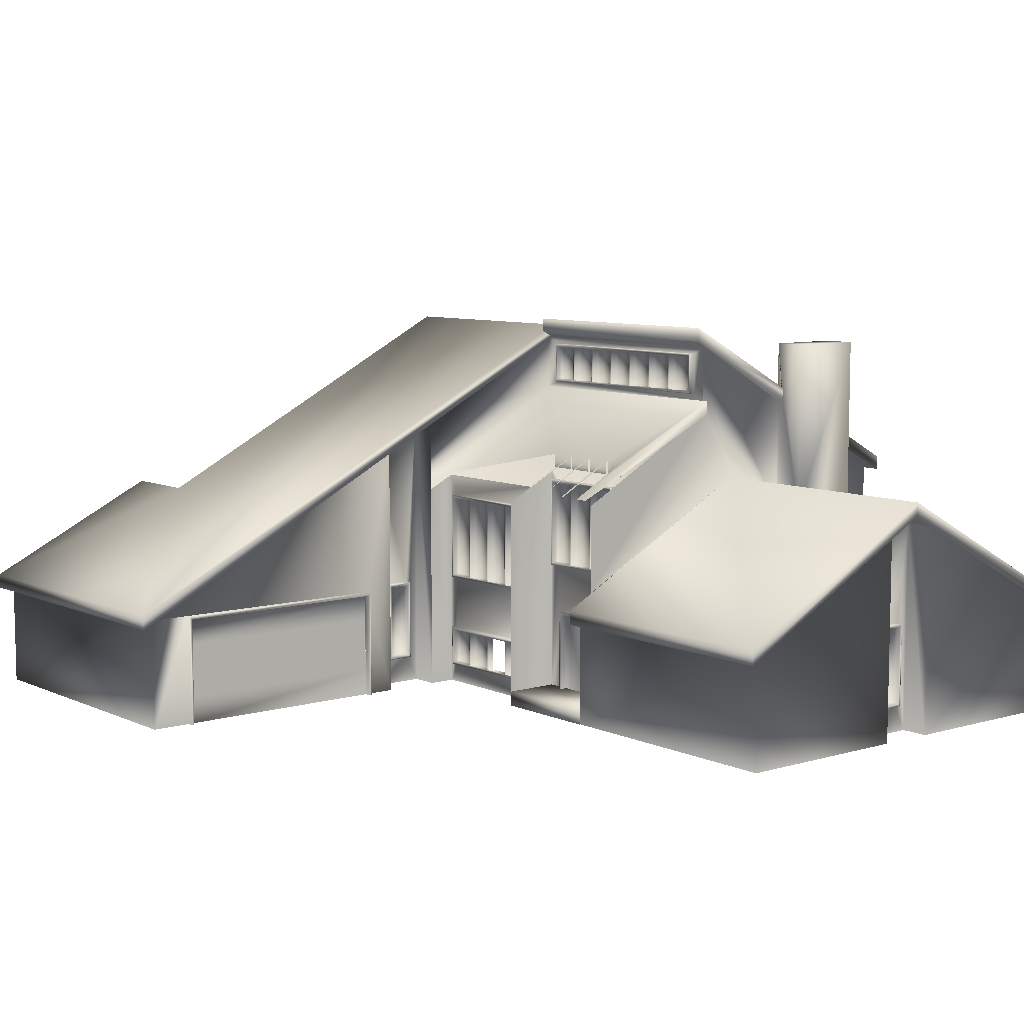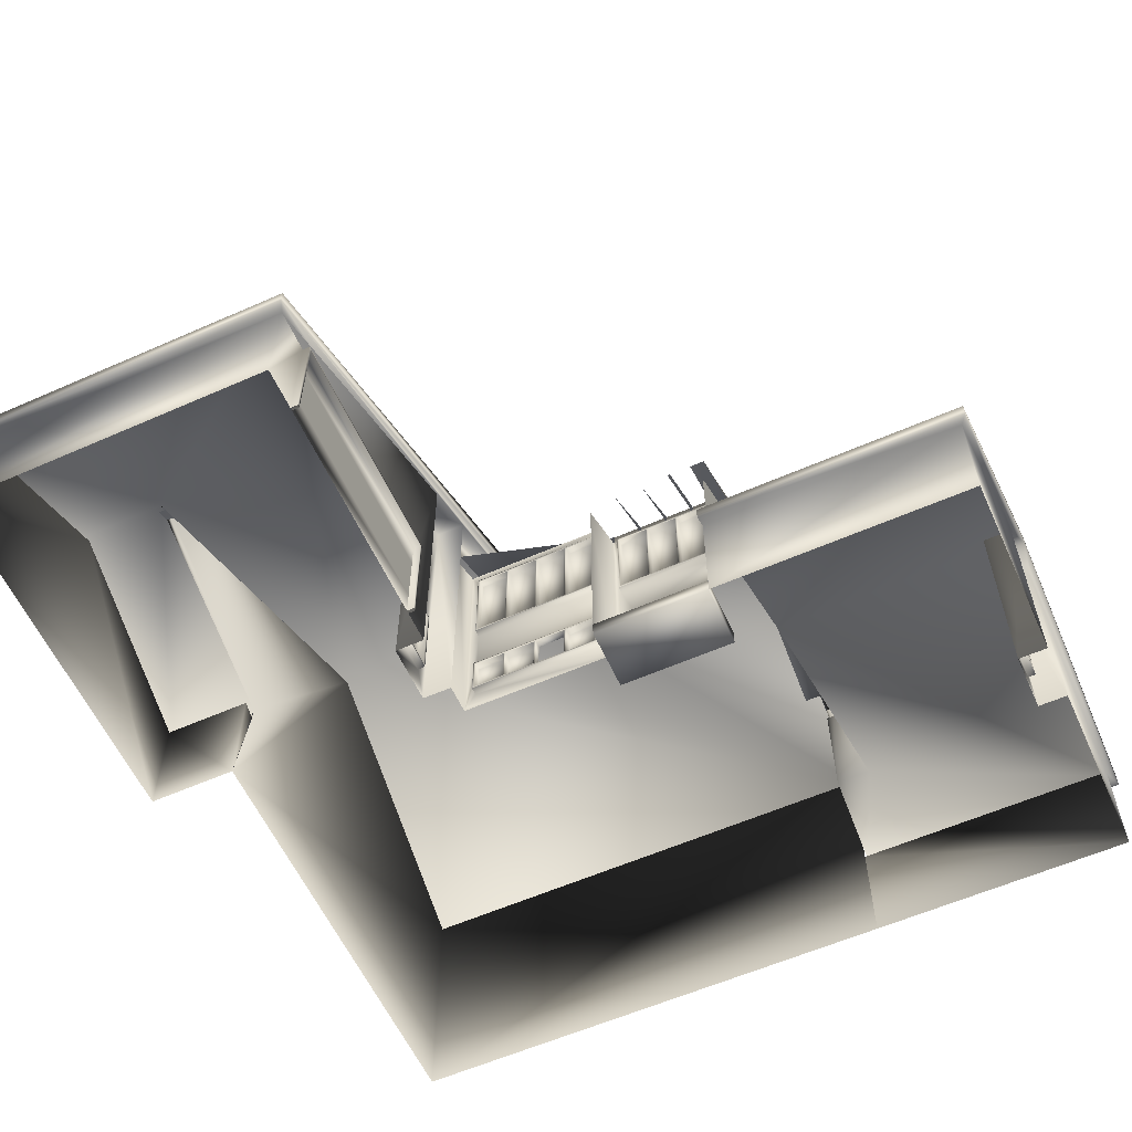
<metadata>
{"format":"obj","ext":"obj","renderer":"f3d","projection":"perspective","resolution":1024,"background":"white","views":[{"elev":7.9,"azim":51.1,"up":"+Y"},{"elev":-59.1,"azim":24.4,"up":"+Y"}]}
</metadata>
<code>
v 0.5488 0.025 0.5242
v 0.6767 0.025 0.5242
v 0.6767 0.0425 0.5242
v 0.5488 0.0425 0.5242
v 0.5488 0.025 0.4545
v 0.6767 0.025 0.4545
v 0.6767 0.0425 0.4545
v 0.5488 0.0425 0.4545
v 0.3873 0.3959 0.3309
v 0.3873 0.2912 0.5242
v 0.5483 0.2912 0.5242
v 0.5483 0.3291 0.4549
v 0.5773 0.3291 0.4549
v 0.5773 0.2912 0.5242
v 0.5805 0.2912 0.5242
v 0.5805 0.3291 0.4549
v 0.6095 0.3291 0.4549
v 0.6095 0.2912 0.5242
v 0.6127 0.2912 0.5242
v 0.6127 0.3291 0.4549
v 0.6417 0.3291 0.4549
v 0.6417 0.2912 0.5242
v 0.6449 0.2912 0.5242
v 0.6449 0.3291 0.4549
v 0.6691 0.3291 0.4549
v 0.6691 0.2912 0.5242
v 0.6852 0.2912 0.5242
v 0.6852 0.3959 0.3309
v 0.025 0.1624 0.508
v 0.1216 0.259 0.7174
v 0.1297 0.259 0.7174
v 0.1297 0.1624 0.508
v 0.1216 0.2671 0.7335
v 0.025 0.2671 0.7335
v 0.025 0.1624 0.9428
v 0.3953 0.1624 0.9428
v 0.6852 0.4056 0.2021
v 0.6771 0.4056 0.2021
v 0.6771 0.3556 0.1136
v 0.6852 0.3556 0.1136
v 0.6852 0.3073 0.025
v 0.1216 0.3073 0.025
v 0.1216 0.4764 0.3309
v 0.3953 0.4764 0.3309
v 0.3953 0.4845 0.347
v 0.6852 0.4845 0.347
v 0.6771 0.1624 0.025
v 0.6771 0.2091 0.1136
v 0.7158 0.2091 0.1136
v 0.7158 0.2574 0.2021
v 0.6771 0.2574 0.2021
v 0.975 0.1624 0.025
v 0.6771 0.1624 0.5403
v 0.975 0.1624 0.5403
v 0.975 0.2993 0.2826
v 0.6771 0.2993 0.2826
v 0.3873 0.02556 0.8784
v 0.3873 0.02556 0.6272
v 0.3873 0.05696 0.8784
v 0.3873 0.05696 0.6272
v 0.3873 0.08836 0.8784
v 0.3873 0.08836 0.6272
v 0.3873 0.1511 0.8784
v 0.3873 0.1198 0.8784
v 0.3873 0.1198 0.6272
v 0.3873 0.1511 0.6272
v 0.6771 0.2832 0.5242
v 0.6771 0.04167 0.5242
v 0.5483 0.04167 0.4597
v 0.5483 0.309 0.4597
v 0.6771 0.309 0.4597
v 0.6771 0.04167 0.4597
v 0.3873 0.02556 0.4919
v 0.3873 0.2912 0.4919
v 0.9669 0.02556 0.5242
v 0.9669 0.1544 0.5242
v 0.5483 0.2751 0.5242
v 0.5483 0.04167 0.5242
v 0.3873 0.4603 0.3309
v 0.6771 0.4603 0.3309
v 0.9347 0.05778 0.2987
v 0.9347 0.05778 0.2665
v 0.9347 0.2832 0.2826
v 0.9347 0.1544 0.2987
v 0.9347 0.1544 0.2665
v 0.9669 0.02556 0.3148
v 0.9347 0.02556 0.3148
v 0.9347 0.2671 0.3148
v 0.9669 0.2671 0.3148
v 0.9347 0.02556 0.2504
v 0.9669 0.02556 0.2504
v 0.9669 0.2671 0.2504
v 0.9347 0.2671 0.2504
v 0.1297 0.1544 0.5242
v 0.1297 0.02556 0.5242
v 0.03305 0.02556 0.5242
v 0.03305 0.1544 0.5242
v 0.3551 0.05778 0.5725
v 0.3551 0.1544 0.5725
v 0.3551 0.1544 0.5403
v 0.3551 0.05778 0.5403
v 0.3873 0.02556 0.5886
v 0.3551 0.02556 0.5886
v 0.3551 0.3315 0.5886
v 0.3873 0.3315 0.5886
v 0.3551 0.02556 0.5242
v 0.3873 0.02556 0.5242
v 0.3873 0.3637 0.5242
v 0.3551 0.3637 0.5242
v 0.3873 0.2751 0.5242
v 0.6771 0.3895 0.2021
v 0.6771 0.3798 0.3309
v 0.6771 0.2832 0.508
v 0.6771 0.1801 0.508
v 0.6771 0.3395 0.1136
v 0.6771 0.4603 0.2021
v 0.6771 0.4603 0.1136
v 0.7158 0.4603 0.1136
v 0.7158 0.4603 0.2021
v 0.6771 0.1705 0.0411
v 0.3873 0.02556 0.8816
v 0.3873 0.1544 0.8816
v 0.3873 0.1544 0.624
v 0.3873 0.02556 0.624
v 0.6771 0.2993 0.0411
v 0.9669 0.1544 0.0411
v 0.9669 0.02556 0.0411
v 0.3873 0.02556 0.9267
v 0.3873 0.1544 0.9267
v 0.03305 0.02556 0.9267
v 0.03305 0.1544 0.9267
v 0.03305 0.251 0.7335
v 0.1297 0.1463 0.508
v 0.1297 0.4603 0.3309
v 0.1297 0.2993 0.0411
v 0.1297 0.02556 0.0411
v 0.5757 0.04167 0.4597
v 0.5757 0.135 0.4597
v 0.6127 0.04167 0.4597
v 0.6497 0.04167 0.4597
v 0.6497 0.135 0.4597
v 0.6127 0.135 0.4597
v 0.5725 0.04167 0.4597
v 0.5561 0.1946 0.4597
v 0.5725 0.1383 0.4597
v 0.5561 0.2993 0.4597
v 0.6648 0.2993 0.4597
v 0.6648 0.1946 0.4597
v 0.653 0.1383 0.4597
v 0.653 0.04167 0.4597
v 0.399 0.04971 0.4919
v 0.399 0.09803 0.4919
v 0.399 0.1624 0.4919
v 0.5431 0.1624 0.4919
v 0.5431 0.09803 0.4919
v 0.5431 0.04971 0.4919
v 0.5483 0.02556 0.4919
v 0.399 0.2671 0.4919
v 0.5431 0.2671 0.4919
v 0.5483 0.2912 0.4919
v 0.6771 0.1544 0.5242
v 0.6771 0.02556 0.5242
v 0.4106 0.4523 0.3309
v 0.6618 0.4523 0.3309
v 0.6618 0.4039 0.3309
v 0.4106 0.4039 0.3309
v 0.6771 0.3959 0.3309
v 0.6852 0.3895 0.2021
v 0.6852 0.3395 0.1136
v 0.6771 0.1544 0.0411
v 0.6771 0.02556 0.0411
v 0.4344 0.0948 0.4919
v 0.4014 0.0948 0.4919
v 0.4014 0.05294 0.4919
v 0.4344 0.05294 0.4919
v 0.4368 0.05294 0.4919
v 0.4698 0.05294 0.4919
v 0.4698 0.0948 0.4919
v 0.4368 0.0948 0.4919
v 0.5076 0.05294 0.4919
v 0.5407 0.05294 0.4919
v 0.5407 0.0948 0.4919
v 0.5076 0.0948 0.4919
v 0.5076 0.1656 0.4919
v 0.5407 0.1656 0.4919
v 0.5407 0.2639 0.4919
v 0.5076 0.2639 0.4919
v 0.4722 0.1656 0.4919
v 0.5052 0.1656 0.4919
v 0.5052 0.2639 0.4919
v 0.4722 0.2639 0.4919
v 0.4368 0.1656 0.4919
v 0.4698 0.1656 0.4919
v 0.4698 0.2639 0.4919
v 0.4368 0.2639 0.4919
v 0.4014 0.1656 0.4919
v 0.4344 0.1656 0.4919
v 0.4344 0.2639 0.4919
v 0.4014 0.2639 0.4919
v 0.6294 0.1979 0.4597
v 0.6624 0.1979 0.4597
v 0.6624 0.2961 0.4597
v 0.6294 0.2961 0.4597
v 0.594 0.1979 0.4597
v 0.627 0.1979 0.4597
v 0.627 0.2961 0.4597
v 0.594 0.2961 0.4597
v 0.5586 0.1979 0.4597
v 0.5916 0.1979 0.4597
v 0.5916 0.2961 0.4597
v 0.5586 0.2961 0.4597
v 0.3551 0.06099 0.5692
v 0.3551 0.06099 0.5435
v 0.3551 0.1511 0.5435
v 0.3551 0.1511 0.5692
v 0.9348 0.06099 0.2955
v 0.9348 0.06099 0.2697
v 0.9348 0.1511 0.2697
v 0.9348 0.1511 0.2955
v 0.6256 0.449 0.3309
v 0.6256 0.4072 0.3309
v 0.6586 0.4072 0.3309
v 0.6586 0.449 0.3309
v 0.5902 0.449 0.3309
v 0.5902 0.4072 0.3309
v 0.6232 0.4072 0.3309
v 0.6232 0.449 0.3309
v 0.5547 0.449 0.3309
v 0.5547 0.4072 0.3309
v 0.5877 0.4072 0.3309
v 0.5877 0.449 0.3309
v 0.5193 0.449 0.3309
v 0.5193 0.4072 0.3309
v 0.5523 0.4072 0.3309
v 0.5523 0.449 0.3309
v 0.4839 0.449 0.3309
v 0.4839 0.4072 0.3309
v 0.5169 0.4072 0.3309
v 0.5169 0.449 0.3309
v 0.4485 0.449 0.3309
v 0.4485 0.4072 0.3309
v 0.4815 0.4072 0.3309
v 0.4815 0.449 0.3309
v 0.4131 0.449 0.3309
v 0.4131 0.4072 0.3309
v 0.4461 0.4072 0.3309
v 0.4461 0.449 0.3309
v 0.5052 0.05293 0.4919
v 0.5052 0.0948 0.4919
v 0.4722 0.05293 0.4919
v 0.4722 0.0948 0.4919
v 0.5407 0.0948 0.5
v 0.5431 0.09802 0.5
v 0.399 0.04972 0.5
v 0.5431 0.04972 0.5
v 0.5407 0.05293 0.5
v 0.4014 0.05293 0.5
v 0.4014 0.0948 0.5
v 0.399 0.09802 0.5
v 0.4344 0.05293 0.5
v 0.4368 0.05293 0.5
v 0.4368 0.0948 0.5
v 0.4344 0.0948 0.5
v 0.4698 0.05293 0.5
v 0.4722 0.05293 0.5
v 0.4722 0.0948 0.5
v 0.4698 0.0948 0.5
v 0.5052 0.05293 0.5
v 0.5076 0.05293 0.5
v 0.5076 0.0948 0.5
v 0.5052 0.0948 0.5
v 0.5431 0.1624 0.5
v 0.5431 0.2671 0.5
v 0.399 0.1624 0.5
v 0.399 0.2671 0.5
v 0.5407 0.1656 0.5
v 0.5407 0.2639 0.5
v 0.5076 0.1656 0.5
v 0.5076 0.2639 0.5
v 0.5052 0.1656 0.5
v 0.5052 0.2639 0.5
v 0.4722 0.2639 0.5
v 0.4722 0.1656 0.5
v 0.4698 0.1656 0.5
v 0.4698 0.2639 0.5
v 0.4368 0.2639 0.5
v 0.4368 0.1656 0.5
v 0.4344 0.1656 0.5
v 0.4344 0.2639 0.5
v 0.4014 0.2639 0.5
v 0.4014 0.1656 0.5
v 0.5561 0.2993 0.4678
v 0.6648 0.2993 0.4678
v 0.5561 0.1946 0.4678
v 0.6648 0.1946 0.4678
v 0.6624 0.1979 0.4678
v 0.6624 0.2961 0.4678
v 0.6294 0.1979 0.4678
v 0.6294 0.2961 0.4678
v 0.627 0.1979 0.4678
v 0.627 0.2961 0.4678
v 0.594 0.2961 0.4678
v 0.594 0.1979 0.4678
v 0.5916 0.1979 0.4678
v 0.5916 0.2961 0.4678
v 0.5586 0.1979 0.4678
v 0.5586 0.2961 0.4678
v 0.3631 0.05777 0.5403
v 0.3631 0.1544 0.5403
v 0.3631 0.05777 0.5725
v 0.3631 0.1544 0.5725
v 0.3631 0.06098 0.5435
v 0.3631 0.1512 0.5435
v 0.3631 0.06098 0.5692
v 0.3631 0.1512 0.5692
v 0.9428 0.1544 0.2665
v 0.9428 0.05777 0.2665
v 0.9428 0.06098 0.2697
v 0.9428 0.1512 0.2697
v 0.9428 0.1512 0.2955
v 0.9428 0.06098 0.2955
v 0.9428 0.05777 0.2987
v 0.9428 0.1544 0.2987
v 0.4106 0.4523 0.339
v 0.4106 0.404 0.339
v 0.6618 0.404 0.339
v 0.6618 0.4523 0.339
v 0.6586 0.4072 0.339
v 0.6586 0.449 0.339
v 0.6256 0.4072 0.339
v 0.6256 0.449 0.339
v 0.6232 0.4072 0.339
v 0.6232 0.449 0.339
v 0.5878 0.4072 0.339
v 0.5878 0.449 0.339
v 0.5547 0.4072 0.339
v 0.5547 0.449 0.339
v 0.5523 0.4072 0.339
v 0.5523 0.449 0.339
v 0.5193 0.4072 0.339
v 0.5193 0.449 0.339
v 0.5169 0.4072 0.339
v 0.5169 0.449 0.339
v 0.4839 0.4072 0.339
v 0.4839 0.449 0.339
v 0.4815 0.4072 0.339
v 0.4815 0.449 0.339
v 0.4485 0.4072 0.339
v 0.4485 0.449 0.339
v 0.4461 0.4072 0.339
v 0.4461 0.449 0.339
v 0.413 0.4072 0.339
v 0.413 0.449 0.339
v 0.5902 0.4072 0.339
v 0.5902 0.449 0.339
v 0.653 0.04167 0.4678
v 0.6497 0.04167 0.4678
v 0.5757 0.04167 0.4678
v 0.5725 0.04167 0.4678
v 0.5725 0.1383 0.4678
v 0.653 0.1383 0.4678
v 0.5757 0.1351 0.4678
v 0.6497 0.1351 0.4678
v 0.6449 0.313 0.4549
v 0.6691 0.313 0.4549
v 0.6127 0.313 0.4549
v 0.6417 0.313 0.4549
v 0.5805 0.313 0.4549
v 0.6095 0.313 0.4549
v 0.5483 0.313 0.4549
v 0.5773 0.313 0.4549
v 0.3953 0.02556 0.624
v 0.3953 0.1544 0.624
v 0.3953 0.02556 0.6272
v 0.3953 0.1512 0.6272
v 0.3953 0.02556 0.8784
v 0.3953 0.1512 0.8784
v 0.3953 0.02556 0.8816
v 0.3953 0.1544 0.8816
v 0.1297 0.251 0.7335
v 0.1216 0.251 0.7335
v 0.1216 0.4603 0.3309
v 0.025 0.251 0.7335
v 0.025 0.1463 0.9428
v 0.025 0.1463 0.508
v 0.6771 0.1463 0.5403
v 0.975 0.1463 0.5403
v 0.3953 0.1463 0.9428
v 0.1216 0.2912 0.025
v 0.6852 0.2912 0.025
v 0.6852 0.4684 0.347
v 0.3953 0.4684 0.347
v 0.3953 0.4603 0.3309
v 0.6852 0.2751 0.5242
v 0.6852 0.3798 0.3309
v 0.6691 0.2751 0.5242
v 0.3953 0.3126 0.4549
v 0.3953 0.2751 0.5242
v 0.5805 0.2751 0.5242
v 0.5773 0.2751 0.5242
v 0.6127 0.2751 0.5242
v 0.6095 0.2751 0.5242
v 0.6449 0.2751 0.5242
v 0.6417 0.2751 0.5242
v 0.975 0.1463 0.025
v 0.6771 0.1463 0.025
v 0.975 0.2832 0.2826
f 2 1 3
f 3 1 4
f 5 1 6
f 6 1 2
f 6 2 7
f 7 2 3
f 7 3 8
f 8 3 4
f 8 4 5
f 5 4 1
f 8 5 7
f 7 5 6
f 55 54 56
f 52 56 49
f 44 41 38
f 43 36 33
f 32 30 33
f 17 28 20
f 54 53 56
f 56 52 55
f 49 48 47
f 50 56 51
f 52 49 47
f 56 50 49
f 46 45 44
f 41 43 42
f 37 46 38
f 43 41 44
f 38 46 44
f 39 41 40
f 38 41 39
f 44 36 43
f 33 35 34
f 36 35 33
f 30 32 31
f 33 34 29
f 32 33 29
f 26 28 27
f 22 24 23
f 28 26 25
f 24 22 21
f 20 18 17
f 16 14 13
f 12 10 9
f 24 28 25
f 13 12 9
f 21 28 24
f 16 13 9
f 20 28 21
f 17 16 9
f 28 17 9
f 66 65 64
f 65 62 61
f 62 60 59
f 60 58 57
f 63 66 64
f 64 65 61
f 61 62 59
f 59 60 57
f 95 134 32
f 130 96 132
f 127 91 126
f 76 86 75
f 79 9 108
f 125 120 48
f 38 117 116
f 119 116 118
f 112 80 56
f 110 74 73
f 104 109 100
f 101 103 98
f 88 93 84
f 85 93 90
f 88 84 87
f 82 90 87
f 95 136 135
f 32 134 31
f 95 133 94
f 95 135 134
f 32 133 95
f 130 132 131
f 96 97 132
f 126 91 92
f 76 89 86
f 102 124 123
f 128 122 121
f 105 102 123
f 122 128 129
f 129 105 123
f 108 9 10
f 125 48 115
f 39 117 38
f 118 116 117
f 113 112 114
f 112 56 114
f 109 106 101
f 99 98 103
f 100 109 101
f 99 103 104
f 104 100 99
f 101 106 103
f 85 84 93
f 83 93 88
f 82 85 90
f 84 81 87
f 81 82 87
f 70 69 77
f 69 78 77
f 119 118 50
f 50 118 49
f 111 51 80
f 51 56 80
f 73 107 110
f 142 141 140
f 138 142 139
f 140 139 142
f 139 137 138
f 75 162 76
f 160 158 74
f 160 156 154
f 74 153 73
f 154 155 152
f 151 156 157
f 149 145 148
f 70 144 69
f 76 162 161
f 159 158 160
f 156 160 157
f 160 154 159
f 74 158 153
f 73 152 151
f 73 153 152
f 153 154 152
f 151 157 73
f 144 148 145
f 70 146 144
f 69 145 143
f 144 145 69
f 128 130 129
f 169 118 40
f 109 108 107
f 105 104 103
f 96 95 97
f 93 92 91
f 88 87 89
f 166 167 9
f 165 80 167
f 164 163 80
f 163 166 9
f 129 130 131
f 127 126 170
f 136 125 135
f 39 118 117
f 48 169 115
f 118 39 40
f 48 49 169
f 49 118 169
f 119 50 116
f 37 38 116
f 168 37 116
f 109 107 106
f 105 103 102
f 95 94 97
f 93 91 90
f 86 89 87
f 166 165 167
f 164 80 165
f 79 80 163
f 79 163 9
f 125 136 171
f 170 171 127
f 116 50 168
f 111 168 51
f 168 50 51
f 246 245 247
f 242 241 243
f 238 237 239
f 234 233 235
f 230 229 231
f 226 225 227
f 222 221 223
f 218 217 219
f 213 215 214
f 210 209 211
f 206 205 207
f 202 201 203
f 199 198 197
f 194 193 195
f 190 189 191
f 186 185 187
f 182 181 183
f 179 178 177
f 173 175 174
f 247 245 244
f 243 241 240
f 239 237 236
f 235 233 232
f 231 229 228
f 227 225 224
f 223 221 220
f 217 216 219
f 212 215 213
f 209 208 211
f 205 204 207
f 201 200 203
f 197 196 199
f 193 192 195
f 189 188 191
f 185 184 187
f 181 180 183
f 177 176 179
f 173 172 175
f 89 76 387
f 126 92 405
f 407 55 52
f 47 406 52
f 365 25 26
f 28 395 27
f 111 80 391
f 125 390 135
f 391 37 168
f 169 41 390
f 45 46 391
f 42 389 41
f 43 382 42
f 35 36 388
f 44 393 36
f 29 385 32
f 33 30 43
f 385 132 97
f 129 388 104
f 54 387 53
f 34 383 385
f 381 380 382
f 122 379 378
f 63 57 377
f 66 375 374
f 123 124 373
f 377 375 63
f 123 373 379
f 379 373 377
f 13 371 12
f 17 369 16
f 21 367 20
f 25 365 24
f 138 363 141
f 149 361 360
f 360 359 145
f 362 138 137
f 363 357 140
f 360 363 362
f 355 224 225
f 353 244 245
f 351 350 247
f 349 240 241
f 347 346 243
f 345 236 237
f 343 342 239
f 341 232 233
f 339 338 235
f 337 228 229
f 335 334 231
f 333 332 227
f 331 220 221
f 329 328 223
f 327 164 165
f 351 349 348
f 347 345 344
f 341 340 342
f 337 336 338
f 355 354 334
f 333 331 330
f 328 326 325
f 324 329 353
f 166 326 165
f 246 350 352
f 242 346 348
f 238 342 344
f 234 338 340
f 230 334 336
f 226 332 354
f 222 328 330
f 244 353 247
f 240 349 243
f 236 345 239
f 232 341 235
f 228 337 231
f 224 355 227
f 220 329 223
f 164 327 324
f 84 323 322
f 219 216 321
f 218 319 318
f 317 316 82
f 322 317 81
f 217 318 321
f 320 319 219
f 316 323 84
f 321 318 322
f 323 316 319
f 215 212 315
f 214 313 312
f 312 314 212
f 214 215 313
f 311 310 98
f 100 101 309
f 101 98 310
f 309 311 99
f 311 309 315
f 312 309 308
f 307 211 208
f 305 304 210
f 302 204 303
f 301 205 206
f 299 203 200
f 297 296 202
f 144 295 148
f 209 304 306
f 205 300 303
f 201 296 298
f 211 305 210
f 207 301 206
f 203 297 202
f 147 293 292
f 305 302 303
f 301 299 298
f 297 293 296
f 199 196 291
f 288 198 289
f 195 192 287
f 285 284 194
f 191 188 283
f 281 280 190
f 279 187 184
f 277 276 186
f 196 197 291
f 192 193 287
f 188 189 283
f 184 185 276
f 199 290 198
f 195 286 194
f 191 281 190
f 187 277 186
f 274 158 275
f 159 154 273
f 153 272 154
f 159 273 275
f 289 286 287
f 285 282 283
f 281 279 278
f 275 291 274
f 277 273 276
f 271 270 269
f 267 266 265
f 263 262 261
f 259 257 254
f 252 258 253
f 258 173 174
f 263 260 172
f 262 179 176
f 267 264 178
f 251 250 265
f 271 268 249
f 270 183 180
f 252 256 182
f 175 260 257
f 177 264 261
f 250 268 265
f 181 256 269
f 173 258 172
f 179 262 178
f 251 271 249
f 183 252 182
f 259 254 152
f 156 255 155
f 151 255 156
f 155 253 259
f 83 88 89
f 161 386 76
f 83 89 407
f 76 386 387
f 89 387 407
f 406 170 126
f 93 83 92
f 406 126 405
f 92 83 407
f 92 407 405
f 407 52 405
f 54 55 387
f 407 387 55
f 405 52 406
f 393 392 80
f 111 391 168
f 80 392 391
f 135 382 134
f 125 115 169
f 389 382 135
f 125 169 390
f 389 135 390
f 391 46 37
f 169 40 41
f 45 391 392
f 390 41 389
f 382 389 42
f 35 388 384
f 36 393 388
f 133 32 385
f 382 43 30
f 385 383 132
f 133 97 94
f 385 97 133
f 79 388 393
f 109 104 108
f 383 131 132
f 108 388 79
f 383 384 131
f 104 388 108
f 131 384 129
f 129 384 388
f 104 105 129
f 387 386 53
f 34 385 29
f 35 384 383
f 34 35 383
f 380 134 382
f 122 378 121
f 376 377 57
f 66 374 58
f 372 373 124
f 66 63 375
f 123 379 122
f 379 376 378
f 372 374 373
f 379 377 376
f 375 373 374
f 375 377 373
f 371 370 12
f 369 368 16
f 367 366 20
f 365 364 24
f 138 362 363
f 145 149 360
f 359 143 145
f 362 137 358
f 363 140 141
f 361 150 356
f 363 356 357
f 358 359 362
f 363 361 356
f 360 362 359
f 360 361 363
f 355 225 354
f 353 245 352
f 246 247 350
f 349 241 348
f 242 243 346
f 345 237 344
f 238 239 342
f 341 233 340
f 234 235 338
f 337 229 336
f 230 231 334
f 226 227 332
f 331 221 330
f 222 223 328
f 327 165 326
f 351 348 350
f 347 344 346
f 343 341 342
f 339 337 338
f 335 355 334
f 333 330 332
f 352 328 325
f 329 326 328
f 352 325 353
f 329 327 326
f 324 353 325
f 324 327 329
f 166 325 326
f 245 246 352
f 241 242 348
f 237 238 344
f 233 234 340
f 229 230 336
f 225 226 354
f 221 222 330
f 351 247 353
f 347 243 349
f 343 239 345
f 339 235 341
f 335 231 337
f 333 227 355
f 220 331 329
f 163 164 324
f 84 322 81
f 219 321 320
f 218 318 217
f 85 82 316
f 82 81 317
f 217 321 216
f 218 219 319
f 85 316 84
f 318 317 322
f 318 316 317
f 321 322 320
f 319 316 318
f 323 320 322
f 323 319 320
f 314 315 212
f 214 312 213
f 312 212 213
f 315 313 215
f 99 311 98
f 101 308 309
f 101 310 308
f 100 309 99
f 313 315 309
f 311 314 310
f 311 315 314
f 314 308 310
f 313 309 312
f 314 312 308
f 307 208 306
f 209 210 304
f 302 207 204
f 301 300 205
f 299 200 298
f 201 202 296
f 208 209 306
f 204 205 303
f 200 201 298
f 211 307 305
f 207 302 301
f 203 299 297
f 146 147 292
f 305 303 304
f 301 298 300
f 292 307 306
f 292 306 294
f 292 297 307
f 292 293 297
f 290 199 291
f 197 198 288
f 286 195 287
f 193 194 284
f 282 191 283
f 189 190 280
f 279 184 278
f 185 186 276
f 288 291 197
f 284 287 193
f 280 283 189
f 184 276 278
f 289 198 290
f 285 194 286
f 191 282 281
f 187 279 277
f 153 158 274
f 273 154 272
f 153 274 272
f 158 159 275
f 289 287 288
f 285 283 284
f 281 278 280
f 275 290 291
f 276 272 274
f 291 276 274
f 276 273 272
f 275 277 290
f 275 273 277
f 271 269 268
f 267 265 264
f 263 261 260
f 259 258 257
f 256 255 254
f 257 256 254
f 259 253 258
f 252 255 256
f 252 253 255
f 258 174 257
f 175 172 260
f 262 176 261
f 177 178 264
f 266 251 265
f 248 249 268
f 270 180 269
f 181 182 256
f 175 257 174
f 177 261 176
f 248 268 250
f 180 181 269
f 263 172 258
f 267 178 262
f 251 266 271
f 183 270 252
f 151 152 254
f 253 155 255
f 151 254 255
f 152 155 259
f 296 294 306
f 294 295 144
f 295 294 296
f 293 295 296
f 47 170 406
f 53 386 161

</code>
